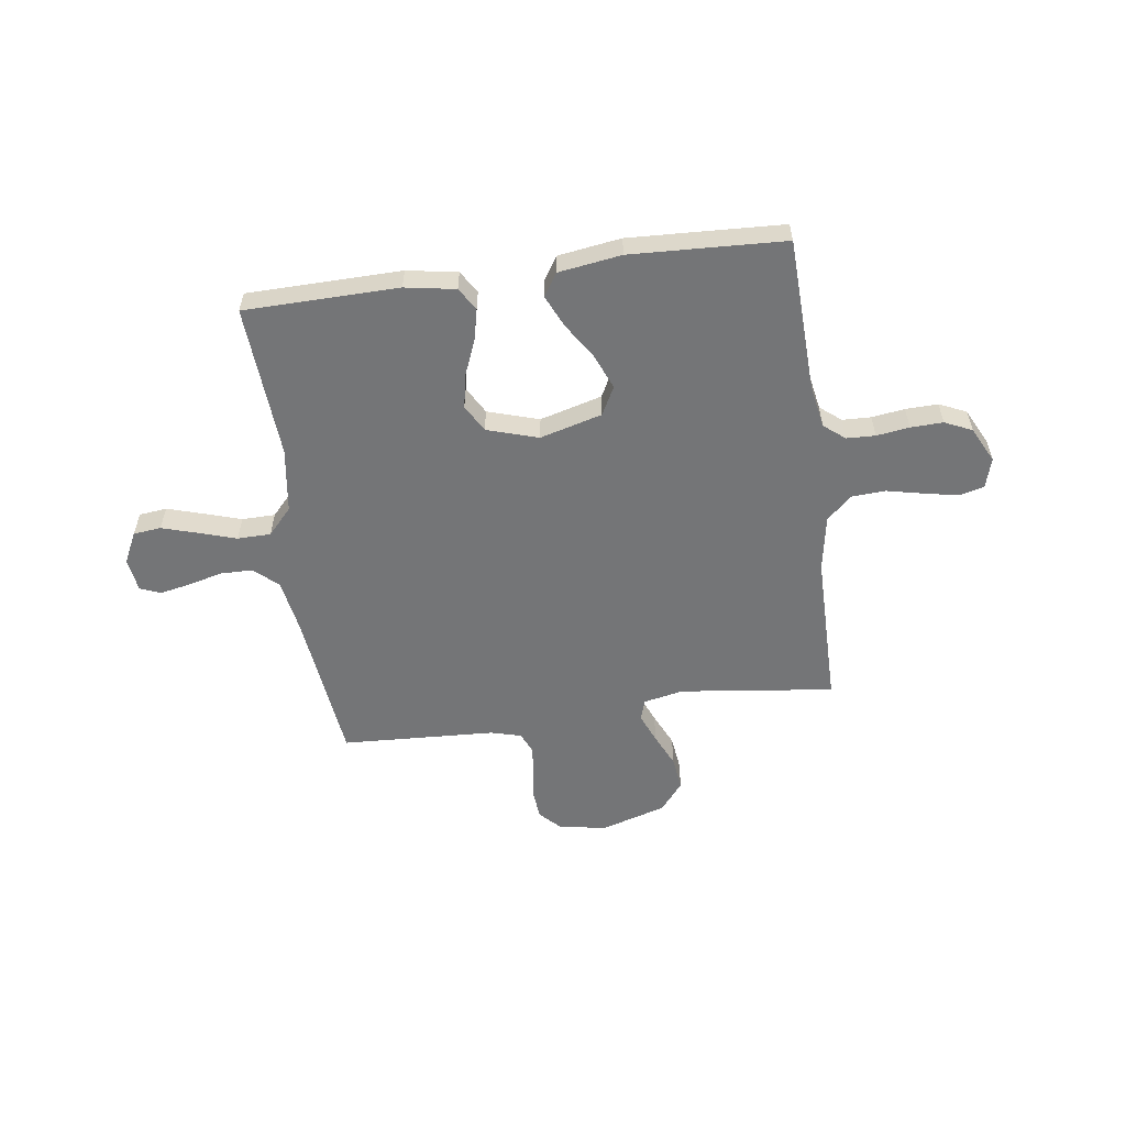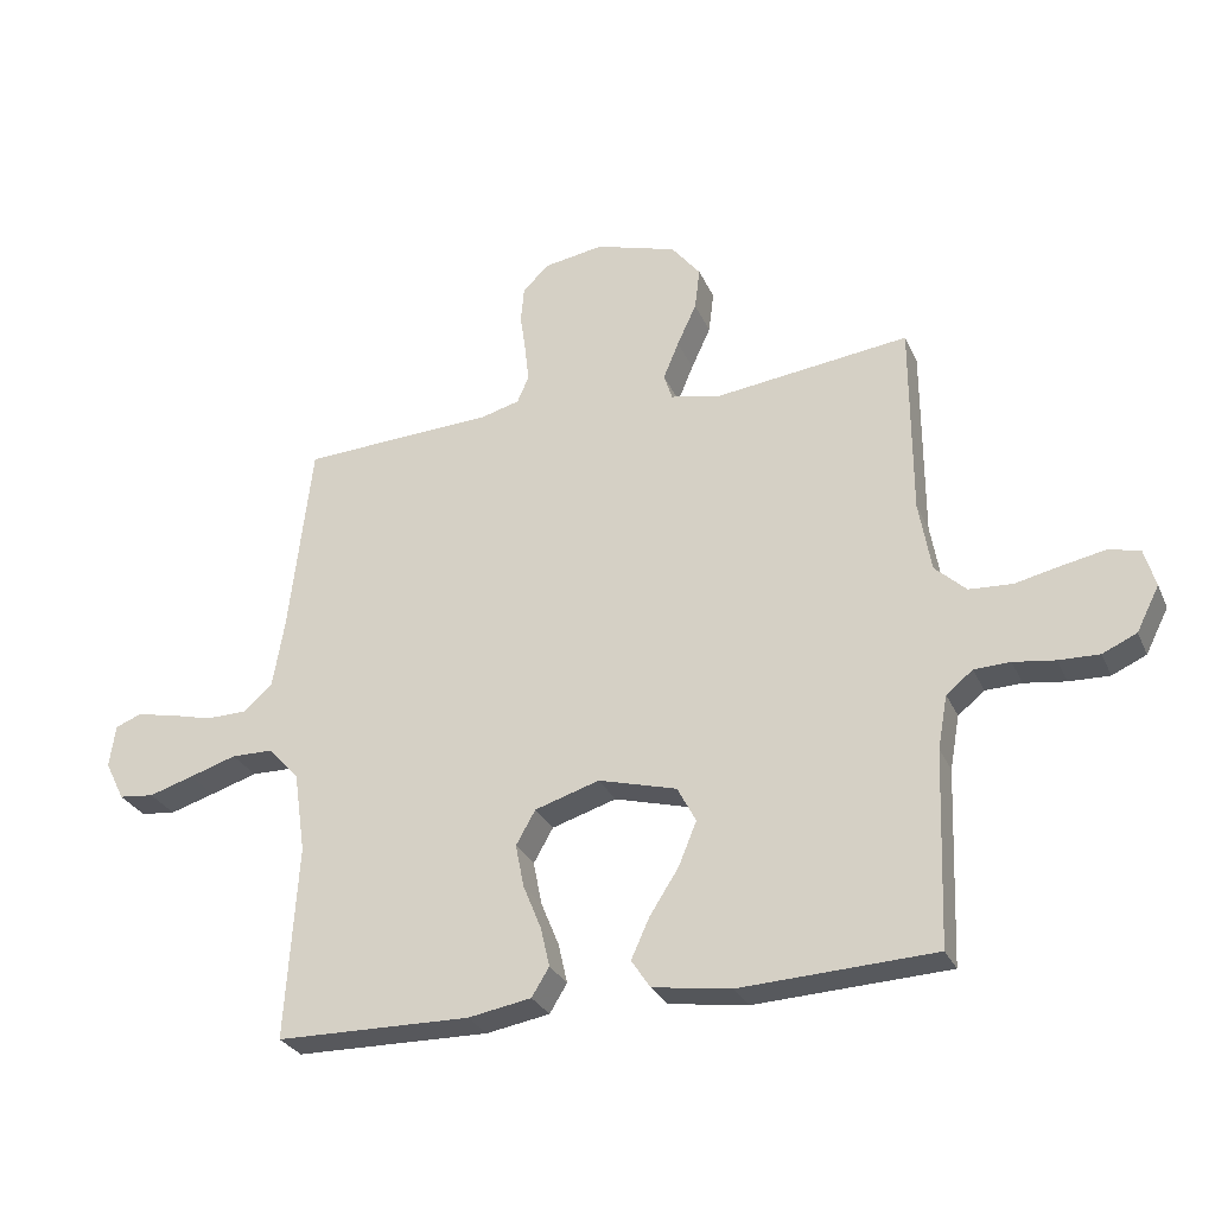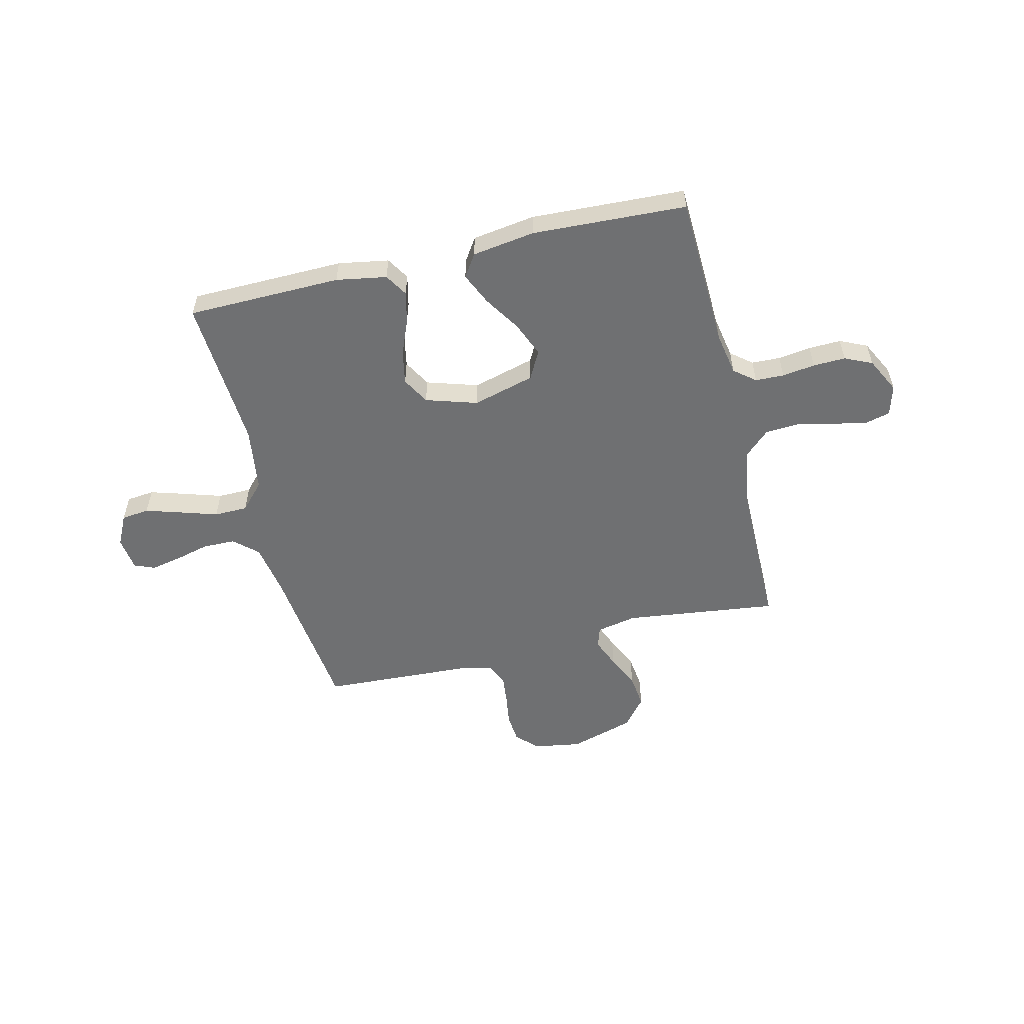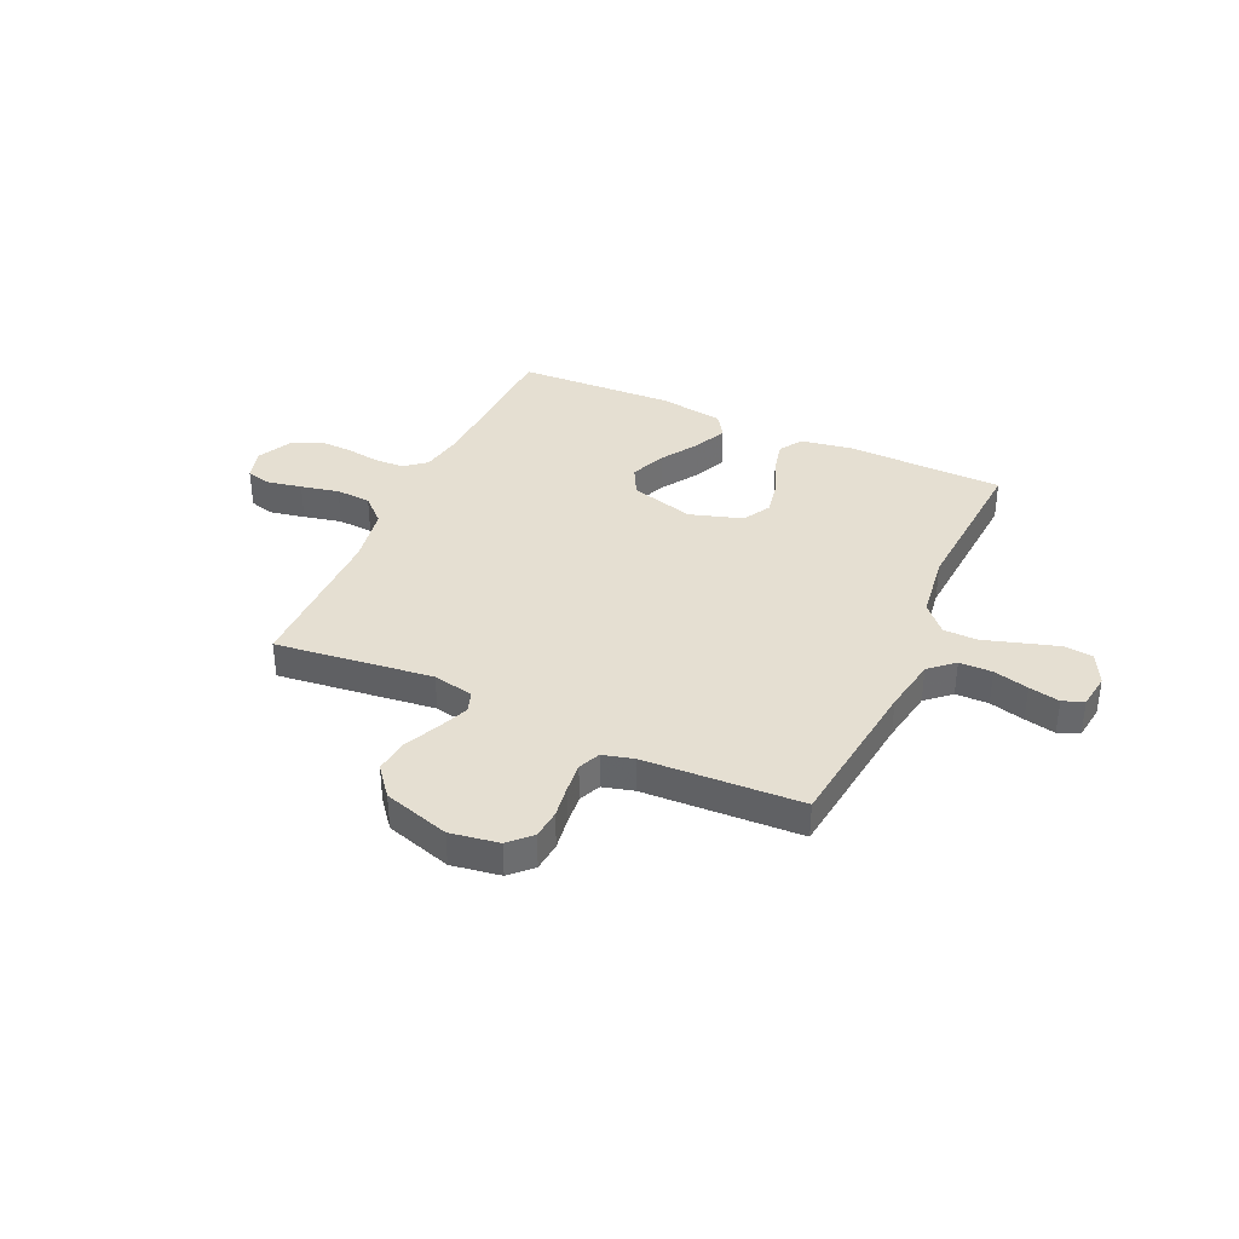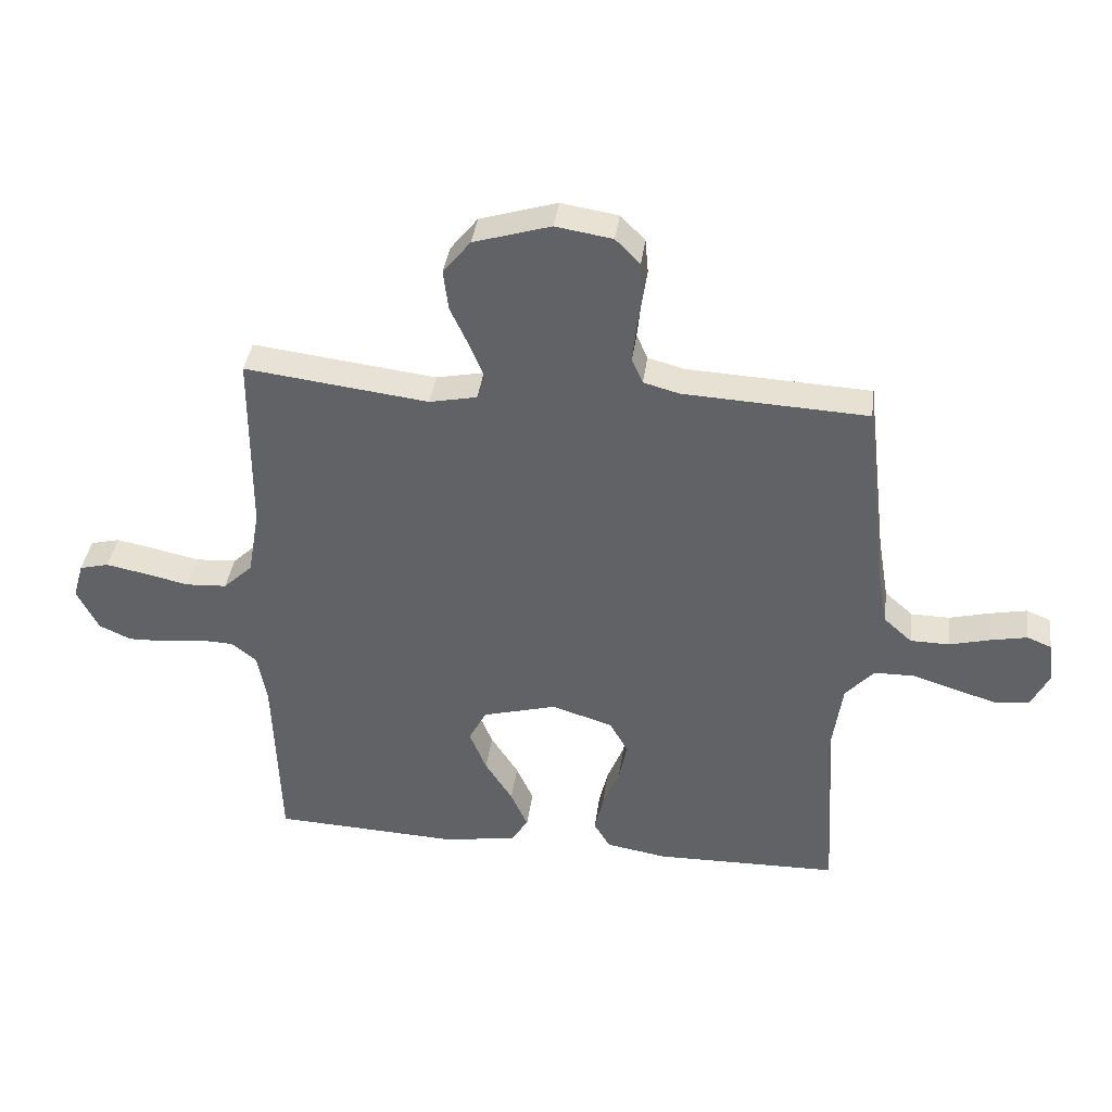
<metadata>
{"format":"obj","ext":"obj","renderer":"f3d","projection":"perspective","resolution":1024,"background":"white","views":[{"elev":-56.5,"azim":-172.1,"up":"+Y"},{"elev":-28.7,"azim":-159.4,"up":"+Z"},{"elev":-54.9,"azim":-166.5,"up":"+Y"},{"elev":37.3,"azim":24.6,"up":"+Y"},{"elev":38.3,"azim":7.6,"up":"+Z"}]}
</metadata>
<code>
v -0.5 0.07 -0.5
v -0.511 0.07 -0.2
v -0.526 0.07 -0.117
v -0.567 0.07 -0.084
v -0.623 0.07 -0.082
v -0.687 0.07 -0.091
v -0.75 0.07 -0.093
v -0.803 0.07 -0.069
v -0.838 0.07 0
v -0.821 0.07 0.059
v -0.773 0.07 0.071
v -0.707 0.07 0.058
v -0.635 0.07 0.042
v -0.568 0.07 0.046
v -0.52 0.07 0.091
v -0.501 0.07 0.2
v -0.5 0.07 0.5
v -0.2 0.07 0.463
v -0.122 0.07 0.479
v -0.109 0.07 0.519
v -0.133 0.07 0.577
v -0.163 0.07 0.642
v -0.171 0.07 0.707
v -0.126 0.07 0.763
v 0 0.07 0.801
v 0.093 0.07 0.786
v 0.133 0.07 0.746
v 0.138 0.07 0.69
v 0.129 0.07 0.629
v 0.123 0.07 0.572
v 0.141 0.07 0.531
v 0.2 0.07 0.515
v 0.5 0.07 0.5
v 0.535 0.07 0.2
v 0.553 0.07 0.095
v 0.599 0.07 0.054
v 0.662 0.07 0.053
v 0.729 0.07 0.07
v 0.788 0.07 0.082
v 0.828 0.07 0.066
v 0.837 0.07 0
v 0.807 0.07 -0.06
v 0.753 0.07 -0.066
v 0.684 0.07 -0.045
v 0.611 0.07 -0.022
v 0.546 0.07 -0.023
v 0.499 0.07 -0.074
v 0.481 0.07 -0.2
v 0.5 0.07 -0.5
v 0.2 0.07 -0.505
v 0.102 0.07 -0.488
v 0.075 0.07 -0.444
v 0.089 0.07 -0.383
v 0.117 0.07 -0.314
v 0.13 0.07 -0.248
v 0.1 0.07 -0.195
v 0 0.07 -0.164
v -0.121 0.07 -0.197
v -0.15 0.07 -0.252
v -0.122 0.07 -0.32
v -0.077 0.07 -0.39
v -0.049 0.07 -0.452
v -0.078 0.07 -0.496
v -0.2 0.07 -0.514
v -0.5 0 -0.5
v -0.511 0 -0.2
v -0.526 0 -0.117
v -0.567 0 -0.084
v -0.623 0 -0.082
v -0.687 0 -0.091
v -0.75 0 -0.093
v -0.803 0 -0.069
v -0.838 0 0
v -0.821 0 0.059
v -0.773 0 0.071
v -0.707 0 0.058
v -0.635 0 0.042
v -0.568 0 0.046
v -0.52 0 0.091
v -0.501 0 0.2
v -0.5 0 0.5
v -0.2 0 0.463
v -0.122 0 0.479
v -0.109 0 0.519
v -0.133 0 0.577
v -0.163 0 0.642
v -0.171 0 0.707
v -0.126 0 0.763
v 0 0 0.801
v 0.093 0 0.786
v 0.133 0 0.746
v 0.138 0 0.69
v 0.129 0 0.629
v 0.123 0 0.572
v 0.141 0 0.531
v 0.2 0 0.515
v 0.5 0 0.5
v 0.535 0 0.2
v 0.553 0 0.095
v 0.599 0 0.054
v 0.662 0 0.053
v 0.729 0 0.07
v 0.788 0 0.082
v 0.828 0 0.066
v 0.837 0 0
v 0.807 0 -0.06
v 0.753 0 -0.066
v 0.684 0 -0.045
v 0.611 0 -0.022
v 0.546 0 -0.023
v 0.499 0 -0.074
v 0.481 0 -0.2
v 0.5 0 -0.5
v 0.2 0 -0.505
v 0.102 0 -0.488
v 0.075 0 -0.444
v 0.089 0 -0.383
v 0.117 0 -0.314
v 0.13 0 -0.248
v 0.1 0 -0.195
v 0 0 -0.164
v -0.121 0 -0.197
v -0.15 0 -0.252
v -0.122 0 -0.32
v -0.077 0 -0.39
v -0.049 0 -0.452
v -0.078 0 -0.496
v -0.2 0 -0.514
f 64 1 2
f 63 64 2
f 62 63 2
f 61 62 2
f 60 61 2
f 59 60 2 3
f 58 59 3 4
f 57 58 4
f 52 53 54
f 51 52 54
f 50 51 54
f 49 50 54
f 48 49 54
f 47 48 54 55
f 46 47 55 56
f 43 44 45
f 42 43 45
f 41 42 45
f 40 41 45
f 39 40 45
f 38 39 45
f 37 38 45
f 36 37 45 46
f 46 56 57
f 36 46 57
f 35 36 57
f 32 33 34
f 35 57 4
f 34 35 4
f 32 34 4
f 31 32 4
f 27 28 29
f 26 27 29
f 25 26 29
f 24 25 29
f 23 24 29
f 22 23 29
f 21 22 29
f 20 21 29 30
f 16 17 18
f 15 16 18 19
f 11 12 13
f 10 11 13
f 9 10 13
f 8 9 13
f 7 8 13
f 6 7 13
f 5 6 13
f 5 13 14
f 4 5 14 15
f 19 20 30 31
f 4 15 19 31
f 66 65 128
f 66 128 127
f 66 127 126
f 66 126 125
f 66 125 124
f 67 66 124 123
f 68 67 123 122
f 68 122 121
f 118 117 116
f 118 116 115
f 118 115 114
f 118 114 113
f 118 113 112
f 119 118 112 111
f 120 119 111 110
f 109 108 107
f 109 107 106
f 109 106 105
f 109 105 104
f 109 104 103
f 109 103 102
f 109 102 101
f 110 109 101 100
f 121 120 110
f 121 110 100
f 121 100 99
f 98 97 96
f 68 121 99
f 68 99 98
f 68 98 96
f 68 96 95
f 93 92 91
f 93 91 90
f 93 90 89
f 93 89 88
f 93 88 87
f 93 87 86
f 93 86 85
f 94 93 85 84
f 82 81 80
f 83 82 80 79
f 77 76 75
f 77 75 74
f 77 74 73
f 77 73 72
f 77 72 71
f 77 71 70
f 77 70 69
f 78 77 69
f 79 78 69 68
f 95 94 84 83
f 95 83 79 68
f 1 65 66 2
f 2 66 67 3
f 3 67 68 4
f 4 68 69 5
f 5 69 70 6
f 6 70 71 7
f 7 71 72 8
f 8 72 73 9
f 9 73 74 10
f 10 74 75 11
f 11 75 76 12
f 12 76 77 13
f 13 77 78 14
f 14 78 79 15
f 15 79 80 16
f 16 80 81 17
f 17 81 82 18
f 18 82 83 19
f 19 83 84 20
f 20 84 85 21
f 21 85 86 22
f 22 86 87 23
f 23 87 88 24
f 24 88 89 25
f 25 89 90 26
f 26 90 91 27
f 27 91 92 28
f 28 92 93 29
f 29 93 94 30
f 30 94 95 31
f 31 95 96 32
f 32 96 97 33
f 33 97 98 34
f 34 98 99 35
f 35 99 100 36
f 36 100 101 37
f 37 101 102 38
f 38 102 103 39
f 39 103 104 40
f 40 104 105 41
f 41 105 106 42
f 42 106 107 43
f 43 107 108 44
f 44 108 109 45
f 45 109 110 46
f 46 110 111 47
f 47 111 112 48
f 48 112 113 49
f 49 113 114 50
f 50 114 115 51
f 51 115 116 52
f 52 116 117 53
f 53 117 118 54
f 54 118 119 55
f 55 119 120 56
f 56 120 121 57
f 57 121 122 58
f 58 122 123 59
f 59 123 124 60
f 60 124 125 61
f 61 125 126 62
f 62 126 127 63
f 63 127 128 64
f 64 128 65 1

</code>
